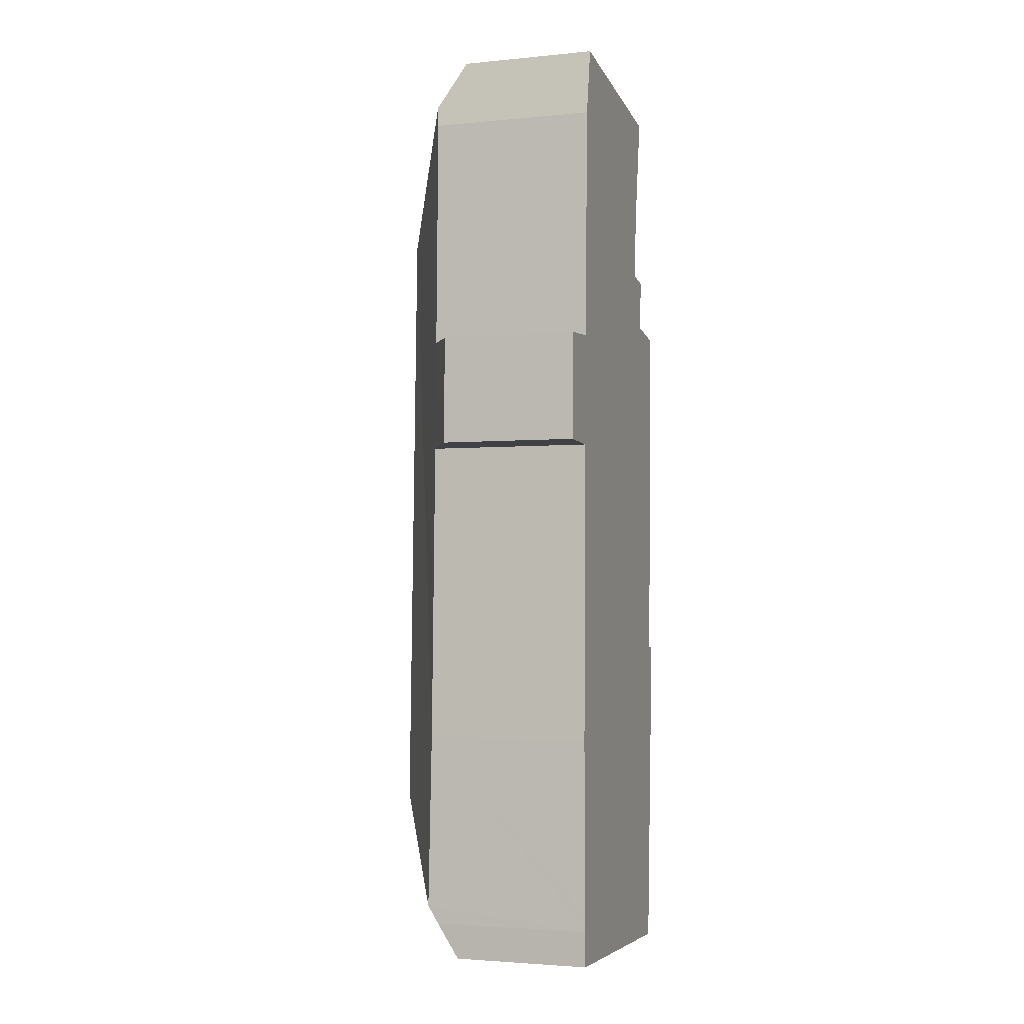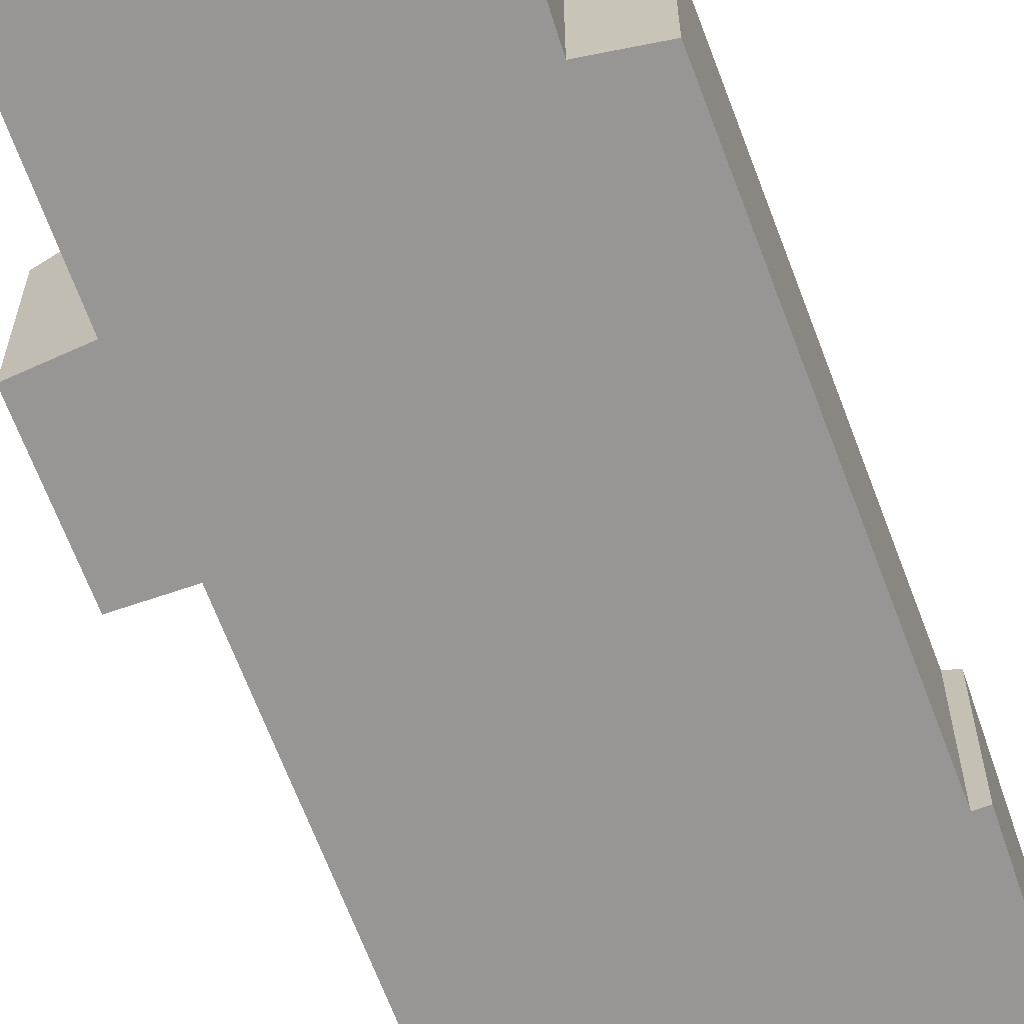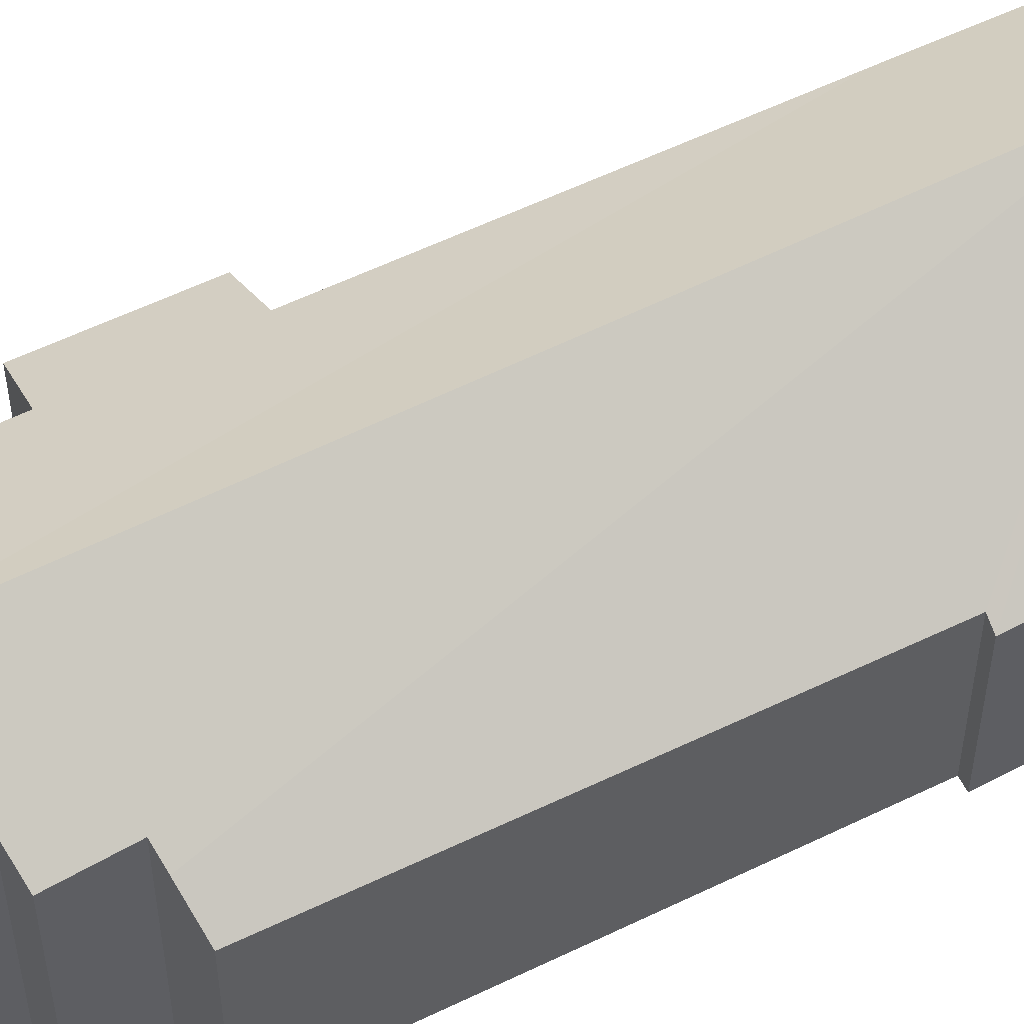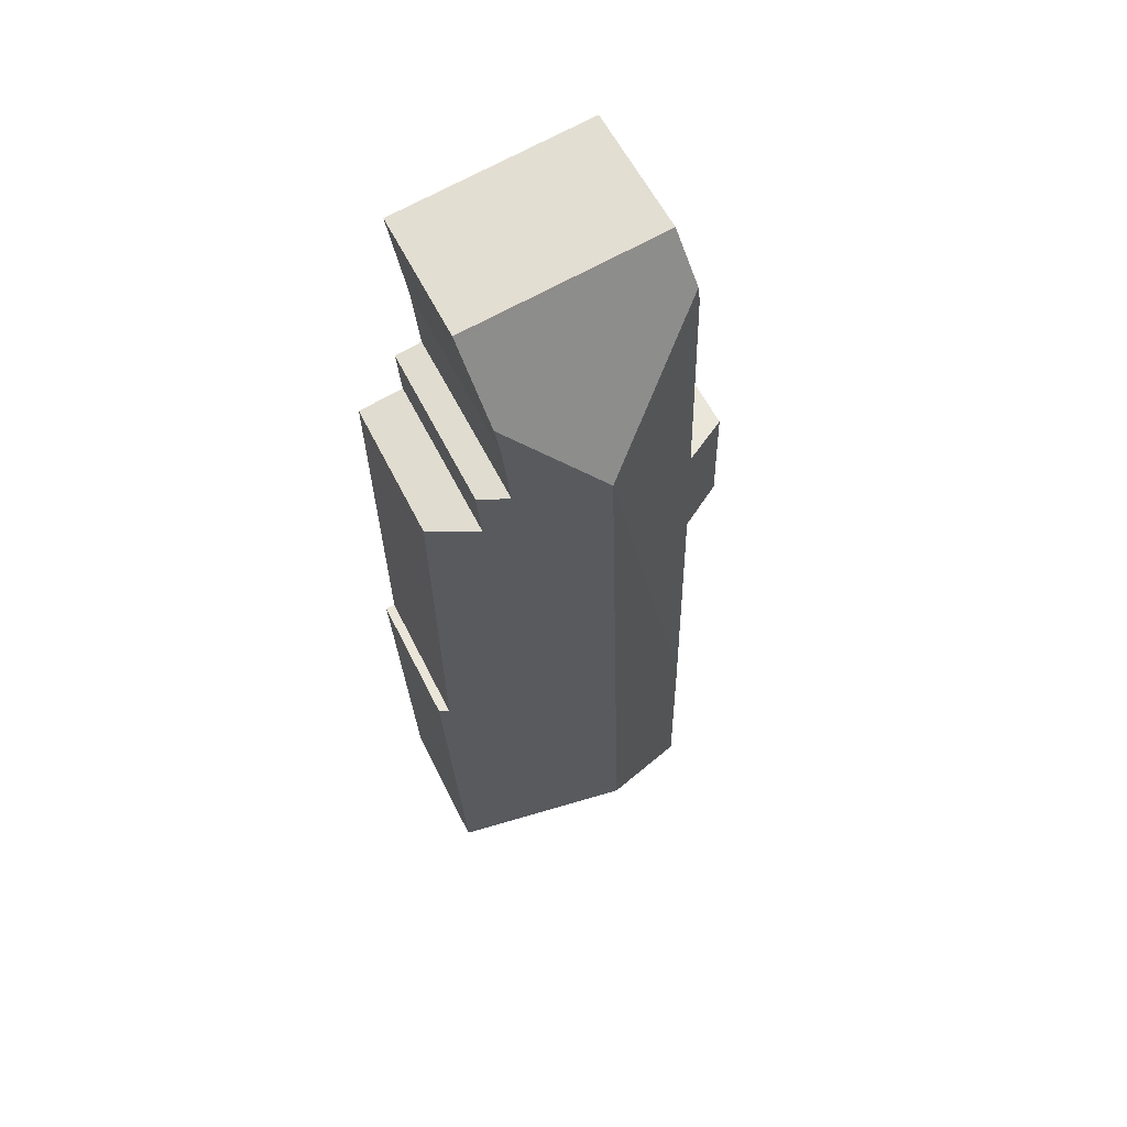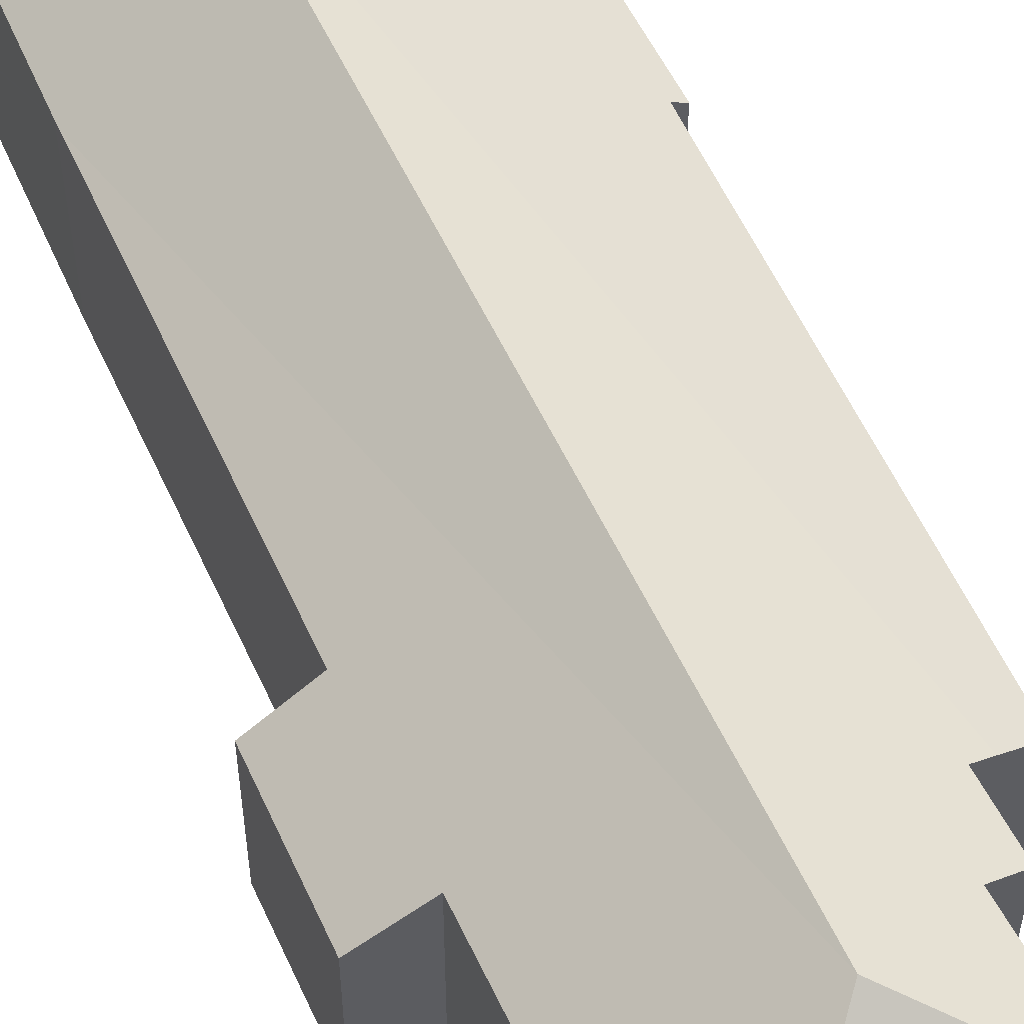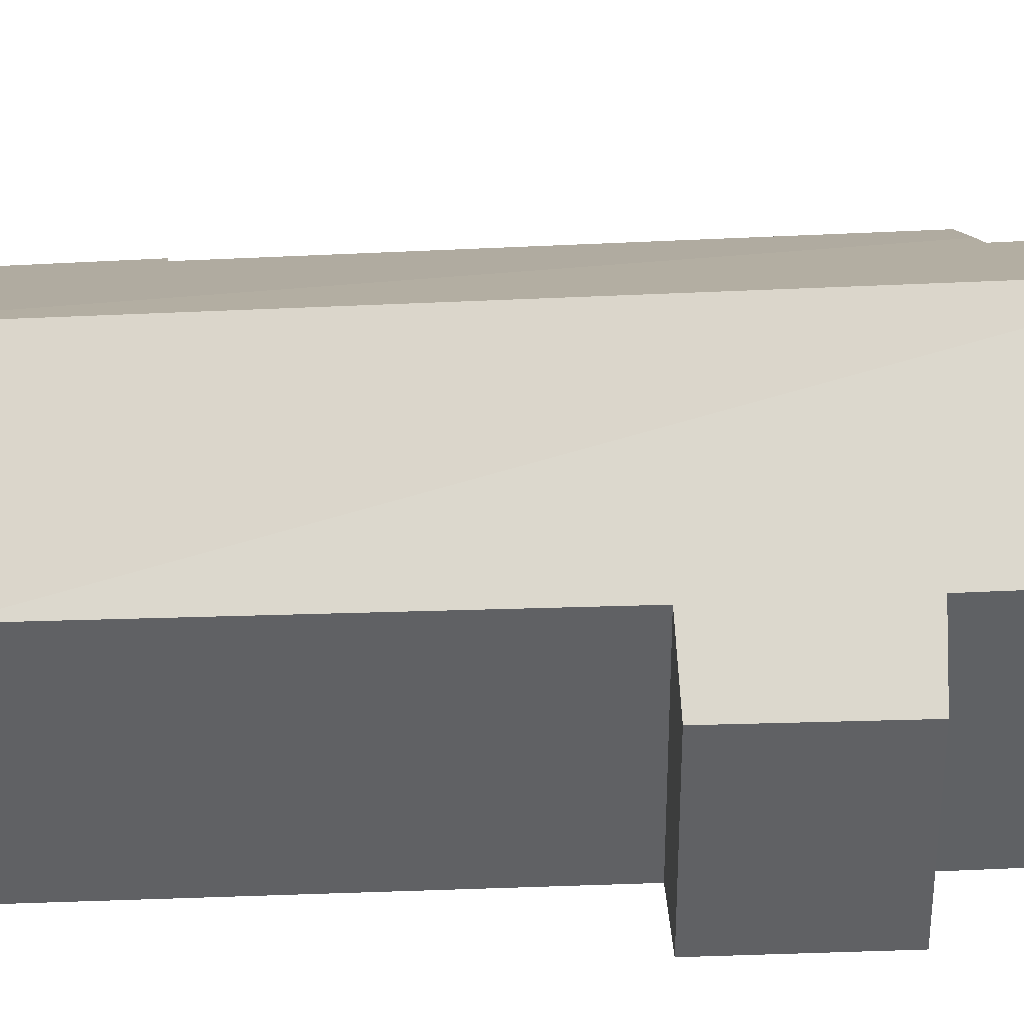
<metadata>
{"format":"obj","ext":"obj","renderer":"f3d","projection":"perspective","resolution":1024,"background":"white","views":[{"elev":-2.7,"azim":-71.0,"up":"+Z"},{"elev":-67.8,"azim":21.8,"up":"+Y"},{"elev":58.1,"azim":64.5,"up":"+Y"},{"elev":58.1,"azim":153.9,"up":"+Z"},{"elev":60.1,"azim":-23.9,"up":"+Y"},{"elev":41.9,"azim":-91.7,"up":"+Y"}]}
</metadata>
<code>
v  6.075 9.73 -15.58
v  1.634 6.885 -12.34
v  6.86 9.73 9.795
v  1.63 6.887 -12.61
v  1.639 7.033 -19.83
v  0.054 5.7 4.487
v  1.806 6.82 -0.092
v  0 5.73 3.509e-16
v  1.936 6.834 4.574
v  2.188 6.852 14.26
v  2.332 6.927 15.1
v  10.86 5.806 15.64
v  2.67 5.702 17.06
v  10.89 5.702 15.81
v  10.79 6.082 15.2
v  10.4 7.666 12.65
v  10.88 7.259 6.163
v  11.52 6.88 6.046
v  9.934 7.87 8.495
v  11.05 7.199 8.283
v  10.22 7.754 11.45
v  12.75 6.11 5.817
v  12.43 5.948 -8.957
v  12.82 5.702 -8.966
v  12.06 5.857 -21.88
v  12.05 5.86 -22.16
v  9.085 5.701 -22.3
v  12.03 5.701 -22.42
v  1.705 5.701 -22.02
v  1.64 6.715 -20.35
v  1.64 6.593 -20.55
v  10.22 -7.01e-16 11.45
v  10.89 -9.68e-16 15.81
v  10.86 -9.577e-16 15.64
v  10.79 -9.306e-16 15.2
v  10.4 -7.746e-16 12.65
v  9.934 -5.202e-16 8.495
v  10.88 -3.774e-16 6.163
v  11.05 -5.072e-16 8.283
v  12.75 -3.562e-16 5.817
v  12.43 5.485e-16 -8.957
v  12.82 5.49e-16 -8.966
v  12.06 1.34e-15 -21.88
v  12.05 1.357e-15 -22.16
v  12.03 1.373e-15 -22.42
v  11.52 -3.702e-16 6.046
v  1.936 -2.801e-16 4.574
v  0.054 -2.747e-16 4.487
v  2.67 -1.045e-15 17.06
v  1.705 1.348e-15 -22.02
v  9.085 1.366e-15 -22.3
v  1.806 5.633e-18 -0.092
v  0 0 0
v  1.64 1.259e-15 -20.55
v  1.64 1.246e-15 -20.35
v  1.639 1.214e-15 -19.83
v  1.63 7.72e-16 -12.61
v  1.634 7.558e-16 -12.34
v  2.188 -8.731e-16 14.26
v  2.332 -9.243e-16 15.1
g defaultobject
f 1 2 3
f 2 1 4
f 4 1 5
f 6 7 8
f 7 3 2
f 3 7 9
f 9 7 6
f 3 9 10
f 3 10 11
f 12 13 14
f 13 12 11
f 11 12 15
f 11 15 16
f 11 16 3
f 3 17 1
f 18 1 17
f 19 17 3
f 20 17 19
f 21 19 3
f 16 21 3
f 22 1 18
f 1 22 23
f 1 23 24
f 1 24 25
f 1 25 26
f 27 26 28
f 26 27 1
f 1 27 29
f 1 29 5
f 5 29 30
f 30 29 31
f 15 21 16
f 21 15 32
f 32 15 12
f 32 12 14
f 32 14 33
f 32 33 34
f 32 34 35
f 32 35 36
f 21 37 19
f 37 21 32
f 20 38 17
f 38 20 39
f 40 23 22
f 23 40 41
f 42 25 24
f 25 42 43
f 25 43 26
f 26 43 28
f 28 43 44
f 28 44 45
f 37 20 19
f 20 37 39
f 38 18 17
f 18 38 22
f 22 38 40
f 40 38 46
f 41 24 23
f 24 41 42
f 6 47 9
f 47 6 48
f 49 14 13
f 14 49 33
f 45 27 28
f 27 45 29
f 29 45 50
f 50 45 51
f 52 8 7
f 8 52 53
f 29 54 31
f 54 29 50
f 54 30 31
f 30 54 5
f 5 54 4
f 4 54 55
f 4 55 56
f 4 56 57
f 4 57 2
f 2 57 7
f 7 57 58
f 7 58 52
f 53 6 8
f 6 53 48
f 9 59 10
f 59 9 47
f 59 11 10
f 11 59 13
f 13 59 49
f 49 59 60
f 53 47 48
f 47 53 39
f 39 53 38
f 38 53 46
f 46 53 40
f 40 53 52
f 40 52 41
f 41 52 58
f 41 58 57
f 41 57 56
f 41 56 42
f 42 56 43
f 43 56 55
f 43 55 54
f 43 54 50
f 43 50 51
f 43 51 44
f 44 51 45
f 60 33 49
f 33 60 59
f 33 59 47
f 33 47 34
f 34 47 35
f 35 47 36
f 36 47 32
f 32 47 37
f 37 47 39

</code>
